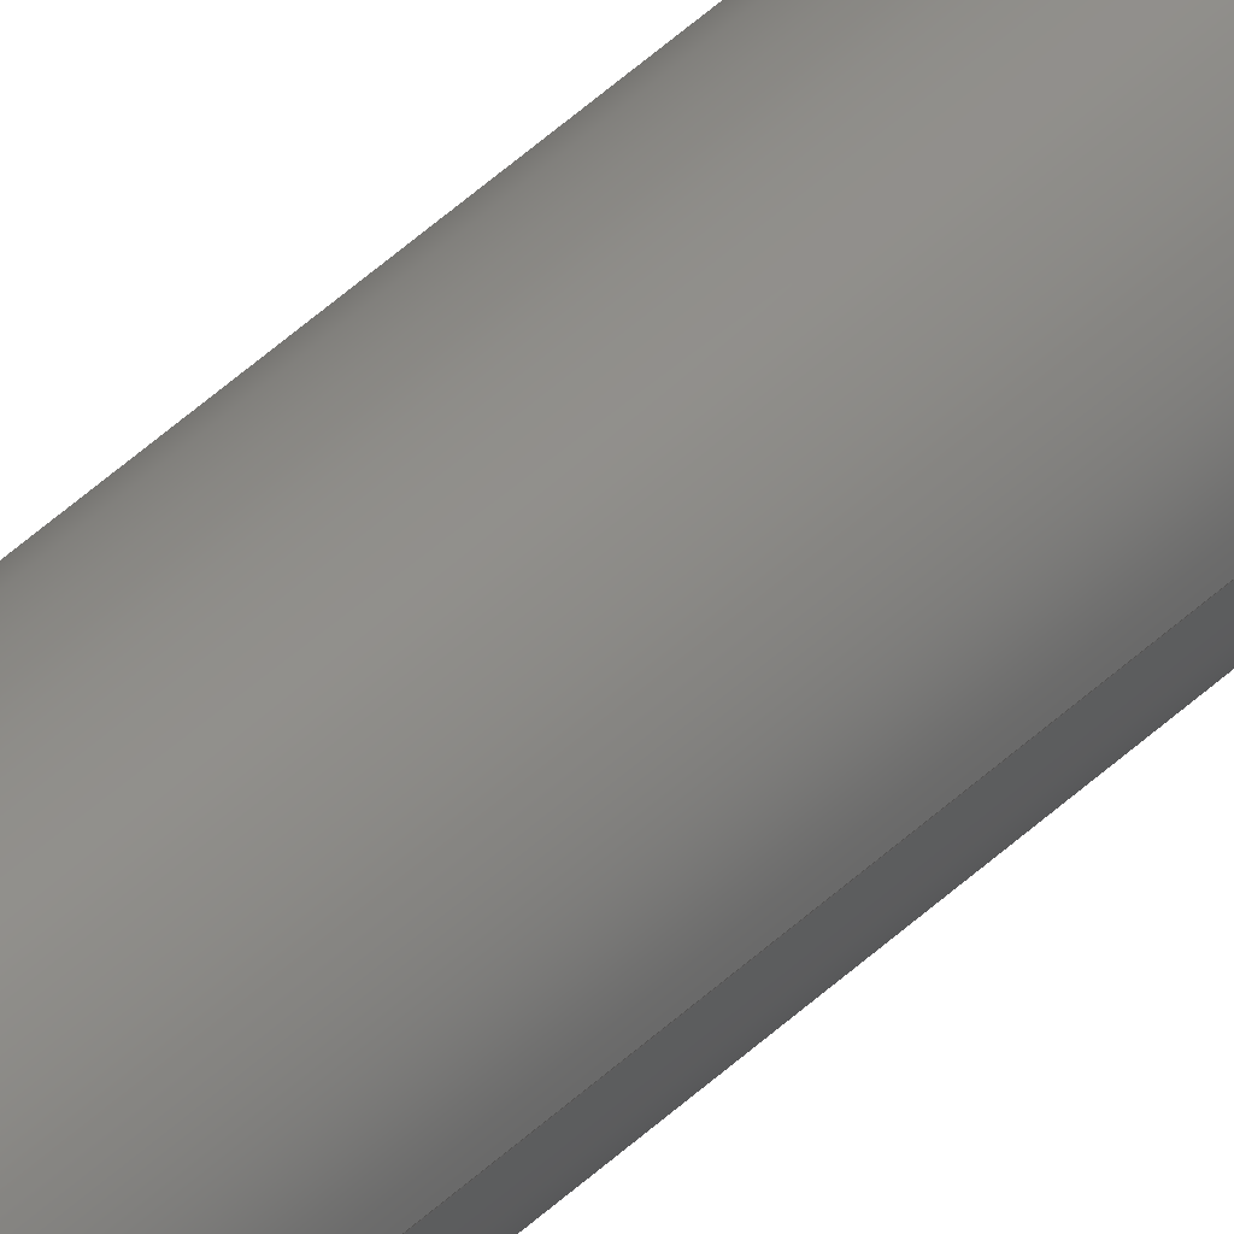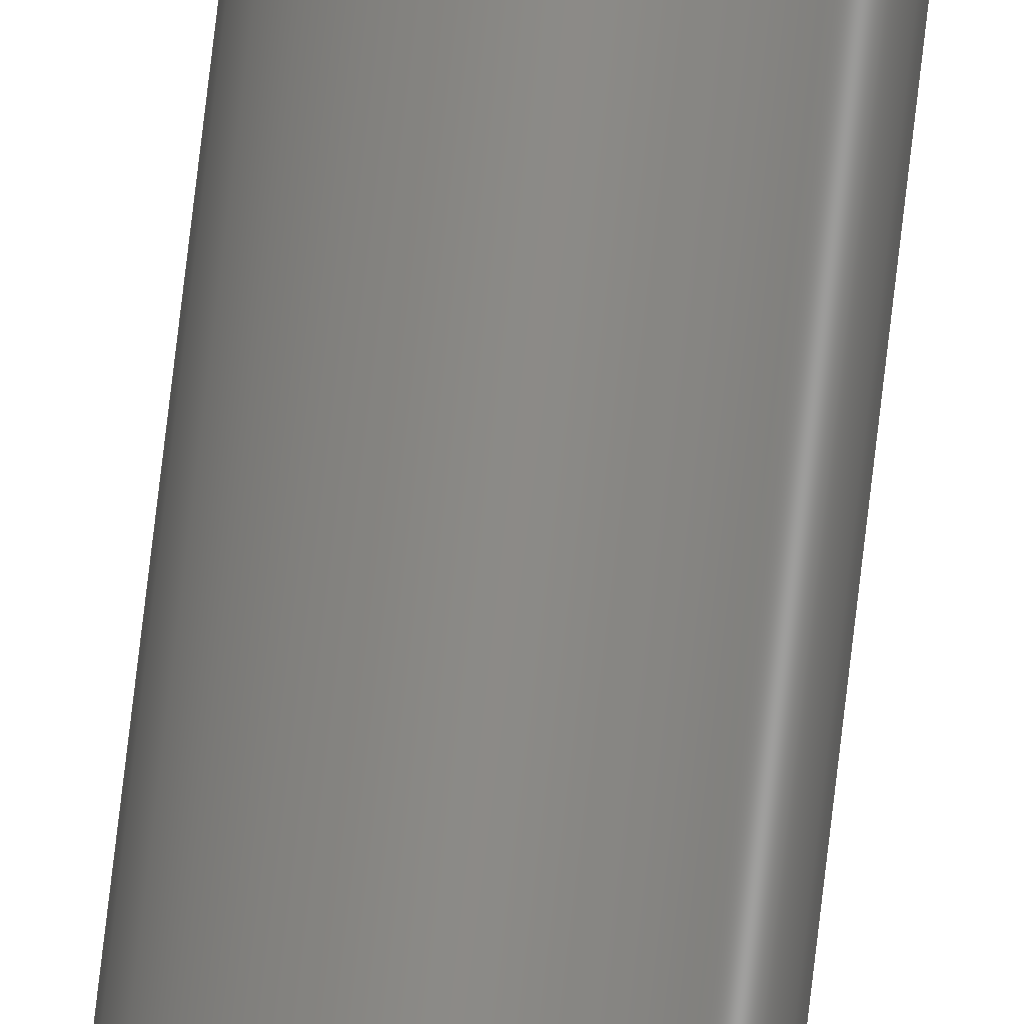
<metadata>
{"format":"iges","ext":"igs","renderer":"f3d","projection":"perspective","resolution":1024,"background":"white","views":[{"elev":43.8,"azim":-138.5,"up":"+Y"},{"elev":77.4,"azim":-173.3,"up":"+Y"}]}
</metadata>
<code>
START RECORD GO HERE.
1H,,1H;,7Hcolumns,24Hcolumns without base.igs,44HDASSAULT SYSTEMES CATIA
 V5 R20 - www0.3ds.com,27HCATIA Version 5 Release 20 ,32,75,6,75,15,7Hcol
umns,1,2,2HMM,1000,1,15H2.021e+07,0.001,1e+04,8HAdmin pc,7Hi
dea-PC,11,0,15H2.021e+07,;
     110       1       0       0       0       0       0       001010001
     110       0       0       1       0                               0
     110       2       0       0       0       0       0       001010001
     110       0       0       1       0                               0
     120       3       0       0       0       0       0       001010001
     120       0       0       1       0                               0
     124       4       0       0       0       0       0       001020201
     124       0       0       1       0                               0
     100       5       0       0       0       0       7       001010001
     100       0       0       1       0                               0
     110       6       0       0       0       0       0       001010001
     110       0       0       1       0                               0
     124       7       0       0       0       0       0       001020201
     124       0       0       1       0                               0
     100       8       0       0       0       0      13       001010001
     100       0       0       1       0                               0
     110       9       0       0       0       0       0       001010001
     110       0       0       1       0                               0
     102      10       0       0       0       0       0       001010001
     102       0       0       1       0                               0
     142      11       0       0       0       0       0       001010001
     142       0       0       1       0                               0
     144      12       0       0   10000       0       0       000000000
     144       0       0       1       0                PartBody       0
     110      13       0       0       0       0       0       001010001
     110       0       0       1       0                               0
     110      14       0       0       0       0       0       001010001
     110       0       0       1       0                               0
     120      15       0       0       0       0       0       001010001
     120       0       0       1       0                               0
     124      16       0       0       0       0       0       001020201
     124       0       0       1       0                               0
     100      17       0       0       0       0      31       001010001
     100       0       0       1       0                               0
     110      18       0       0       0       0       0       001010001
     110       0       0       1       0                               0
     124      19       0       0       0       0       0       001020201
     124       0       0       1       0                               0
     100      20       0       0       0       0      37       001010001
     100       0       0       1       0                               0
     110      21       0       0       0       0       0       001010001
     110       0       0       1       0                               0
     102      22       0       0       0       0       0       001010001
     102       0       0       1       0                               0
     142      23       0       0       0       0       0       001010001
     142       0       0       1       0                               0
     144      24       0       0   10000       0       0       000000000
     144       0       0       1       0                PartBody       0
     108      25       0       0       0       0       0       001010001
     108       0       0       1       0                               0
     124      26       0       0       0       0       0       001020201
     124       0       0       1       0                               0
     100      27       0       0       0       0      51       001010001
     100       0       0       1       0                               0
     124      28       0       0       0       0       0       001020201
     124       0       0       1       0                               0
     100      29       0       0       0       0      55       001010001
     100       0       0       1       0                               0
     102      30       0       0       0       0       0       001010001
     102       0       0       1       0                               0
     142      31       0       0       0       0       0       001010001
     142       0       0       1       0                               0
     144      32       0       0   10000       0       0       000000000
     144       0       0       1       0                PartBody       0
     108      33       0       0       0       0       0       001010001
     108       0       0       1       0                               0
     124      34       0       0       0       0       0       001020201
     124       0       0       1       0                               0
     100      35       0       0       0       0      67       001010001
     100       0       0       1       0                               0
     124      36       0       0       0       0       0       001020201
     124       0       0       1       0                               0
     100      37       0       0       0       0      71       001010001
     100       0       0       1       0                               0
     102      38       0       0       0       0       0       001010001
     102       0       0       1       0                               0
     142      39       0       0       0       0       0       001010001
     142       0       0       1       0                               0
     144      40       0       0   10000       0       0       000000000
     144       0       0       1       0                PartBody       0
110,0,0,90,0,0,91,0,0;                                     1
110,2.25,0,0,2.25,0,180,0,0;                                   3
120,1,3,0,6.283,0,0;                                           5
124,1,0,0,0,0,1,0,0,0,0,1,180,0,0;             7
100,0,0,0,2.25,0,-2.25,0,0,0;                                9
110,-2.25,0,180,-2.25,0,0,0,0;                                11
124,-1,0,0,0,0,1,0,0,0,0,-1,0,0,0;            13
100,0,0,0,2.25,0,-2.25,0,0,0;                               15
110,2.25,0,0,2.25,0,180,0,0;                                  17
102,4,9,11,15,17,0,0;                                                 19
142,0,5,0,19,2,0,0;                                                   21
144,5,1,0,21,0,0;                                                     23
110,0,0,90,0,0,91,0,0;                                    25
110,-2.25,0,0,-2.25,0,180,0,0;                                27
120,25,27,0,6.283,0,0;                                        29
124,-1,0,0,0,0,-1,0,0,0,0,1,180,0,0;          31
100,0,0,0,2.25,0,-2.25,0,0,0;                               33
110,2.25,0,180,2.25,0,0,0,0;                                  35
124,1,0,0,0,0,-1,0,0,0,0,-1,0,0,0;            37
100,0,0,0,2.25,0,-2.25,0,0,0;                               39
110,-2.25,0,0,-2.25,0,180,0,0;                                41
102,4,33,35,39,41,0,0;                                                43
142,0,29,0,43,2,0,0;                                                  45
144,29,1,0,45,0,0;                                                    47
108,0,0,1,0,0,0,0,0,1,0,0;                            49
124,1,0,0,0,0,1,0,0,0,0,1,0,0,0;              51
100,0,0,0,2.25,0,-2.25,0,0,0;                               53
124,-1,0,0,0,0,-1,0,0,0,0,1,0,0,0;            55
100,0,0,0,2.25,0,-2.25,0,0,0;                               57
102,2,53,57,0,0;                                                      59
142,0,49,0,59,2,0,0;                                                  61
144,49,1,0,61,0,0;                                                    63
108,0,0,1,180,0,0,0,180,1,0,0;                        65
124,1,0,0,0,0,-1,0,0,0,0,-1,180,0,0;          67
100,0,0,0,2.25,0,-2.25,0,0,0;                               69
124,-1,0,0,0,0,1,0,0,0,0,-1,180,0,0;          71
100,0,0,0,2.25,0,-2.25,0,0,0;                               73
102,2,69,73,0,0;                                                      75
142,0,65,0,75,2,0,0;                                                  77
144,65,1,0,77,0,0;                                                    79
S      1G      4D     80P     40
</code>
